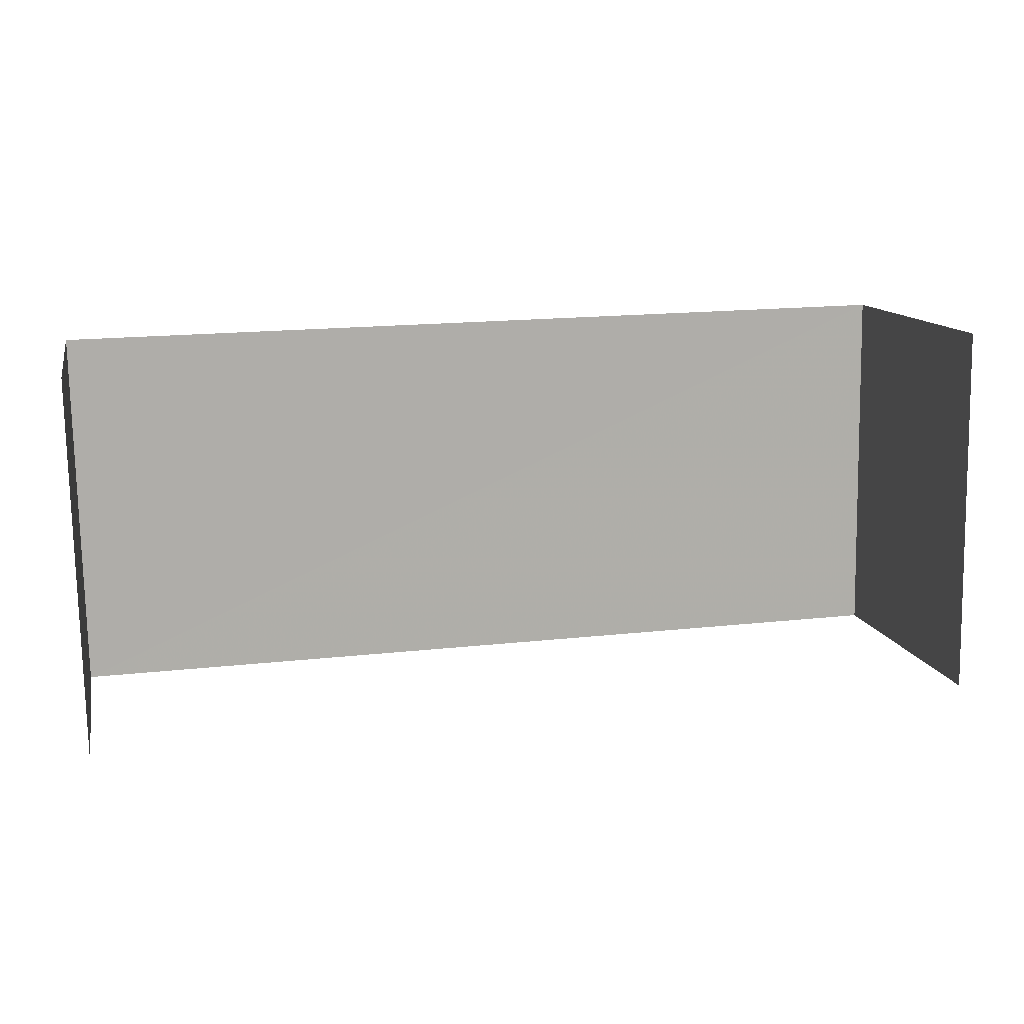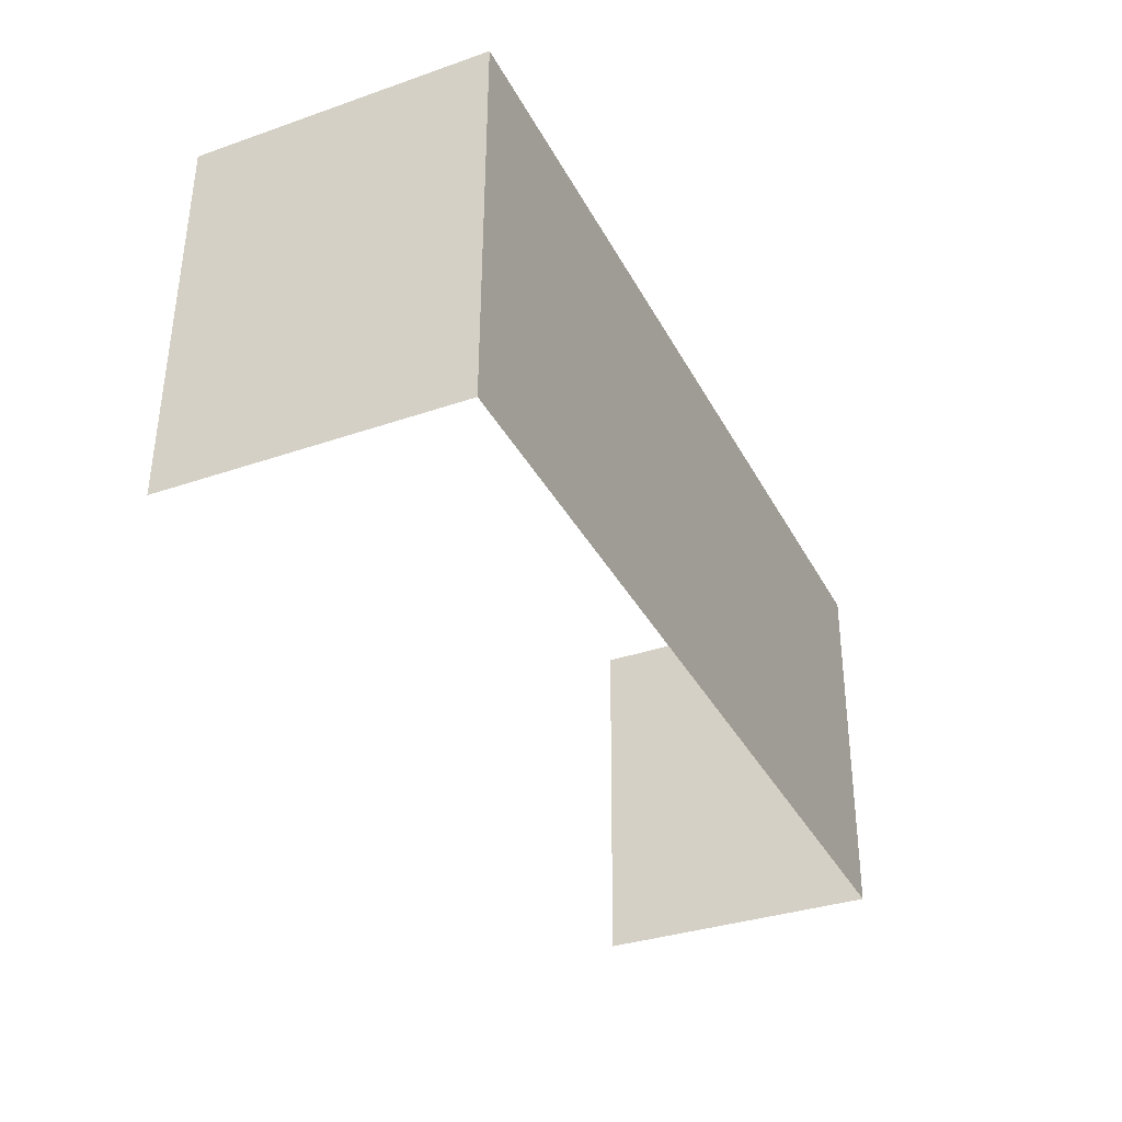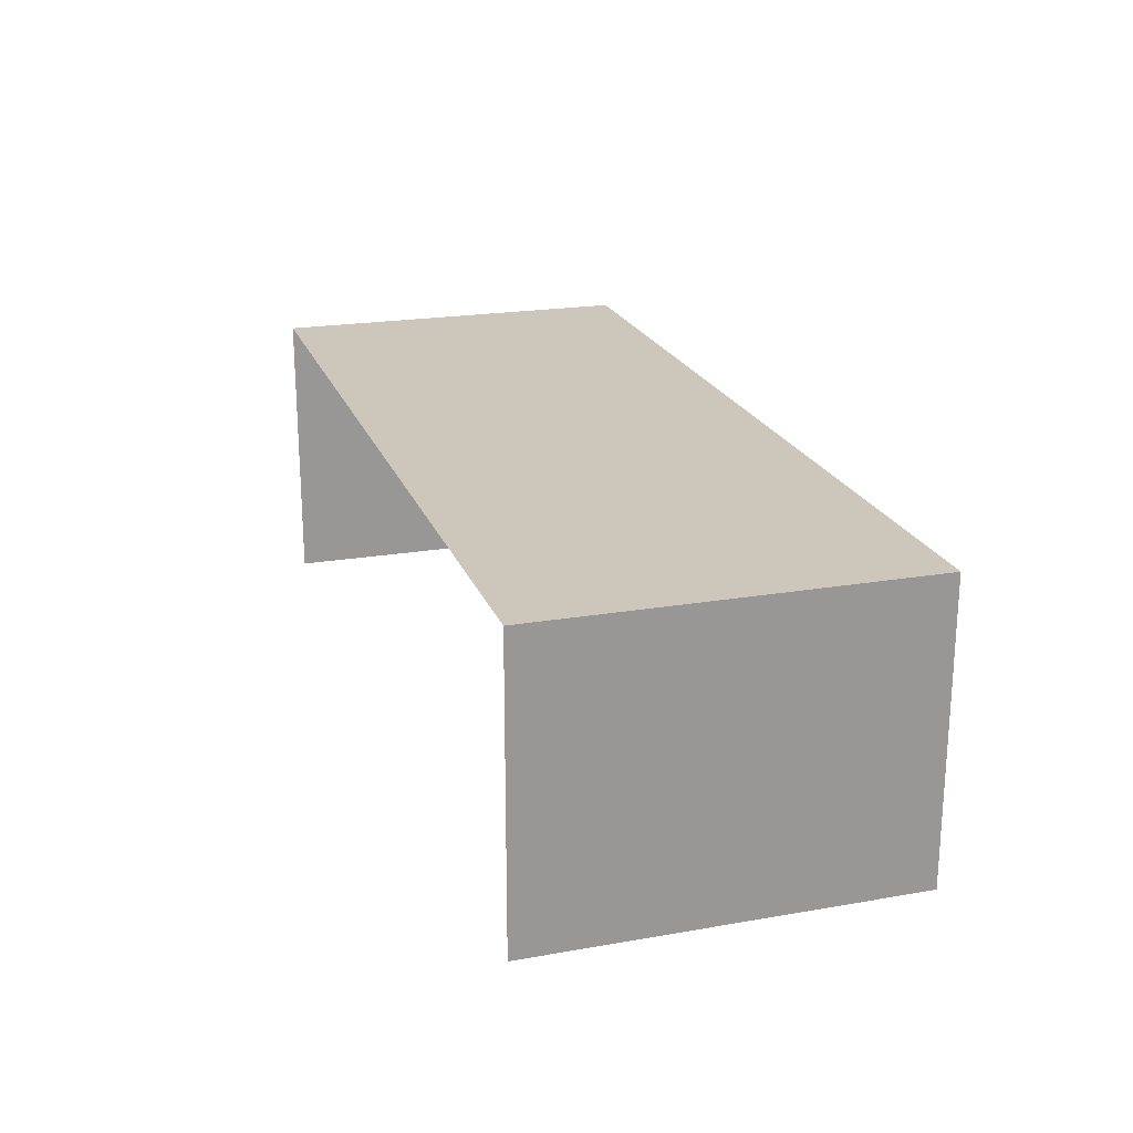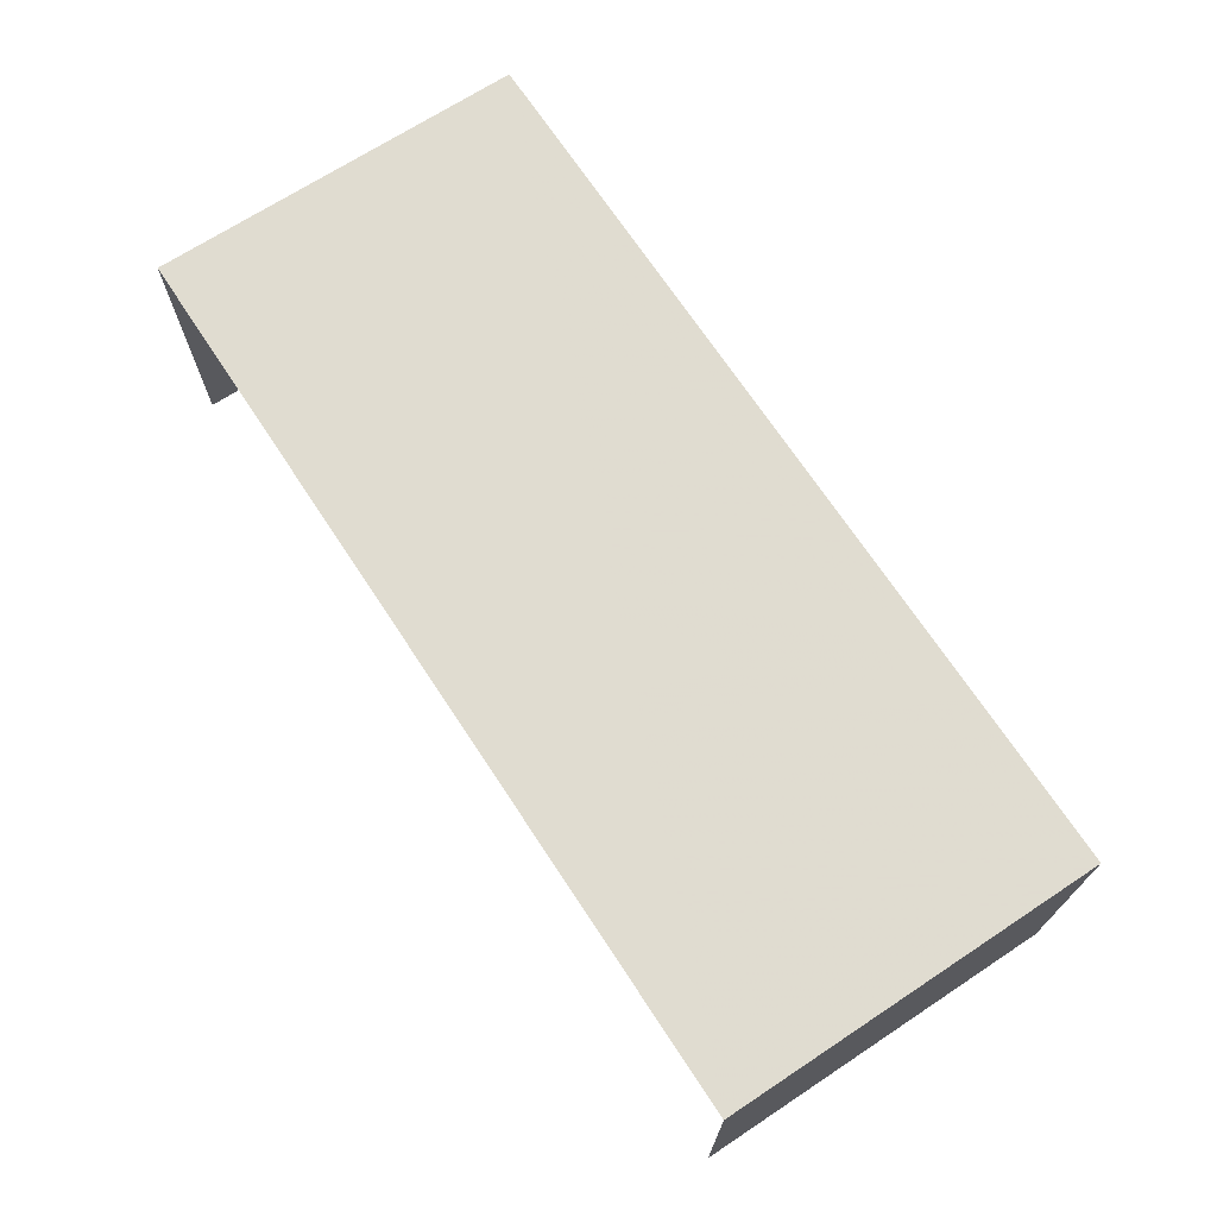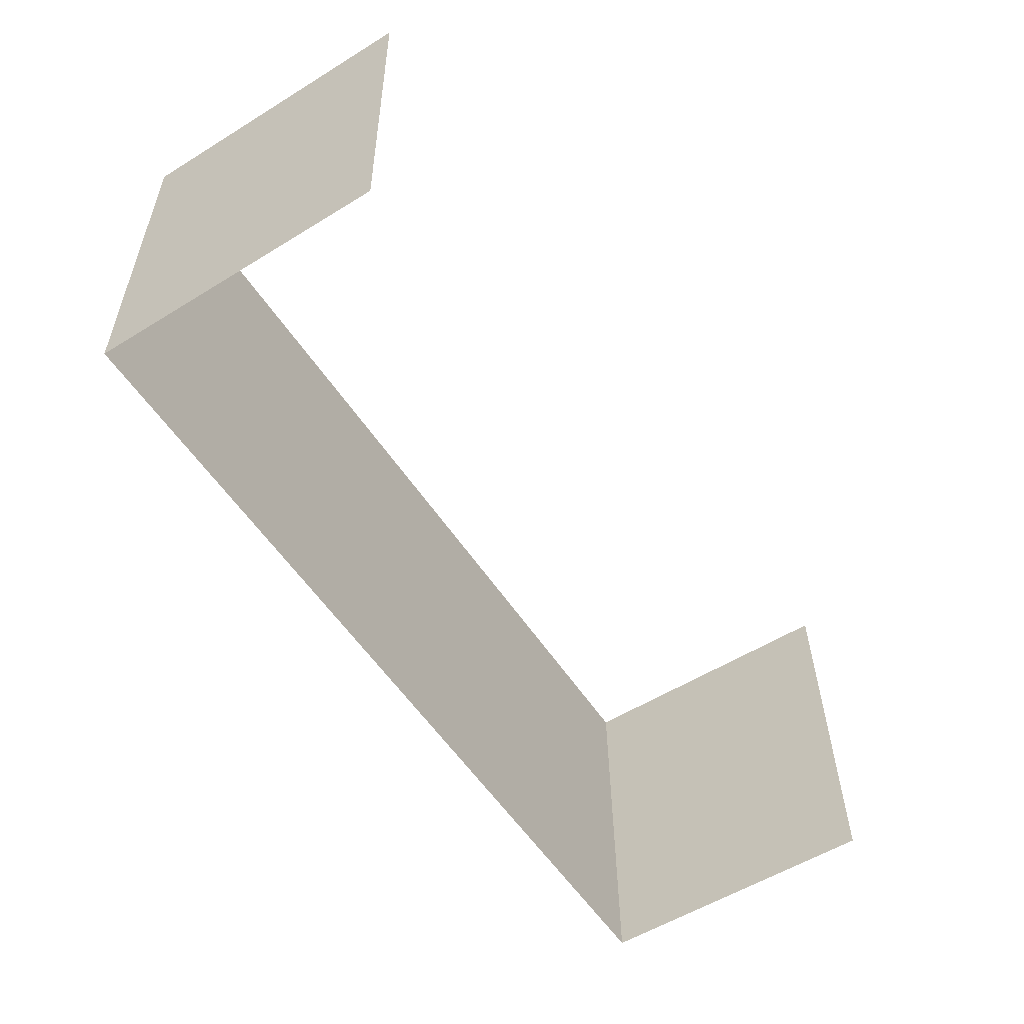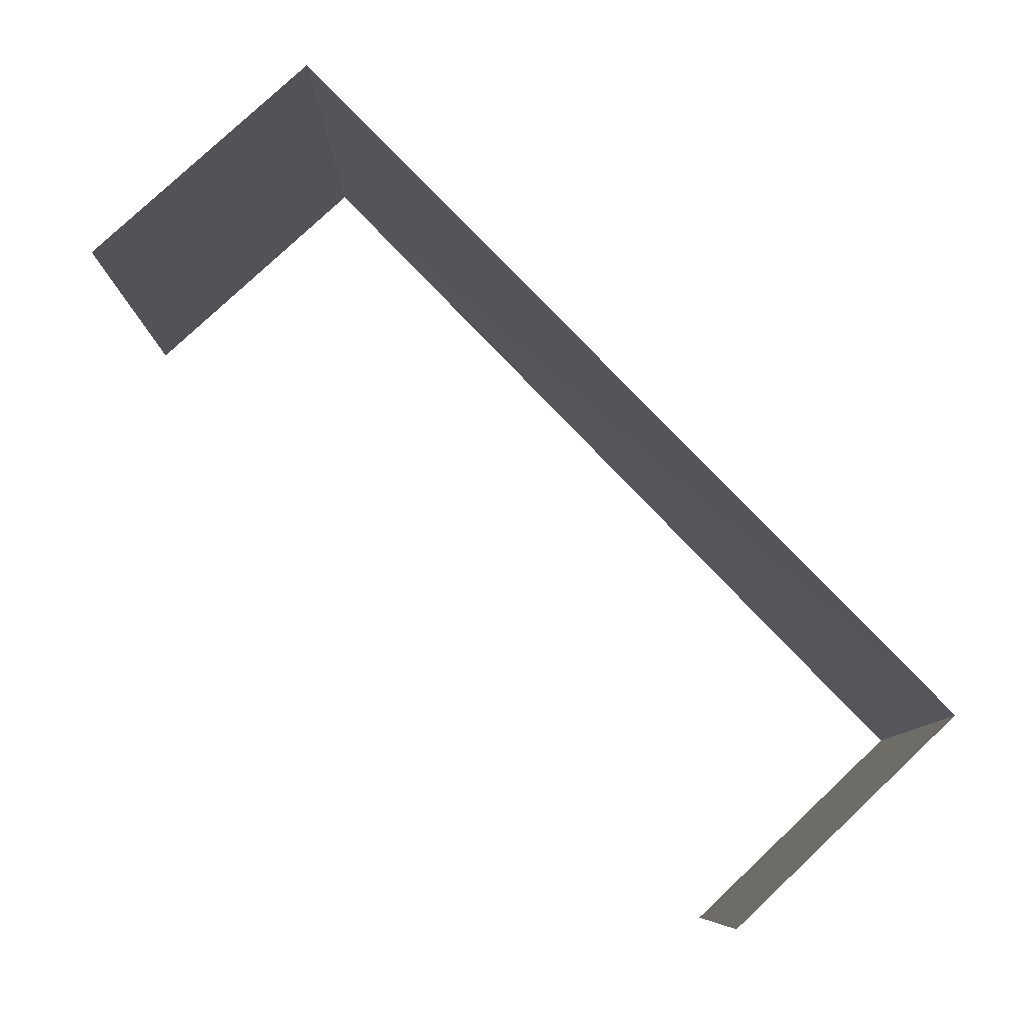
<metadata>
{"format":"obj","ext":"obj","renderer":"f3d","projection":"perspective","resolution":1024,"background":"white","views":[{"elev":12.4,"azim":167.5,"up":"+Y"},{"elev":-34.5,"azim":-65.1,"up":"+Y"},{"elev":21.4,"azim":-108.0,"up":"+Z"},{"elev":69.8,"azim":55.7,"up":"+Z"},{"elev":-56.3,"azim":122.6,"up":"+Y"},{"elev":80.0,"azim":-133.5,"up":"+Y"}]}
</metadata>
<code>
v -2.255e+05 -1.264e+05 16.19
v -2.255e+05 -1.264e+05 16.19
v -2.255e+05 -1.264e+05 16.19
v -2.255e+05 -1.264e+05 16.19
v -2.255e+05 -1.264e+05 18.04
v -2.255e+05 -1.264e+05 18.04
v -2.255e+05 -1.264e+05 18.04
v -2.255e+05 -1.264e+05 18.04
f 1 2 3
f 1 4 2
f 5 3 2
f 5 7 3
f 6 4 1
f 6 8 4
f 5 6 7
f 5 8 6
f 5 2 4
f 8 5 4
f 6 1 3
f 7 6 3

</code>
